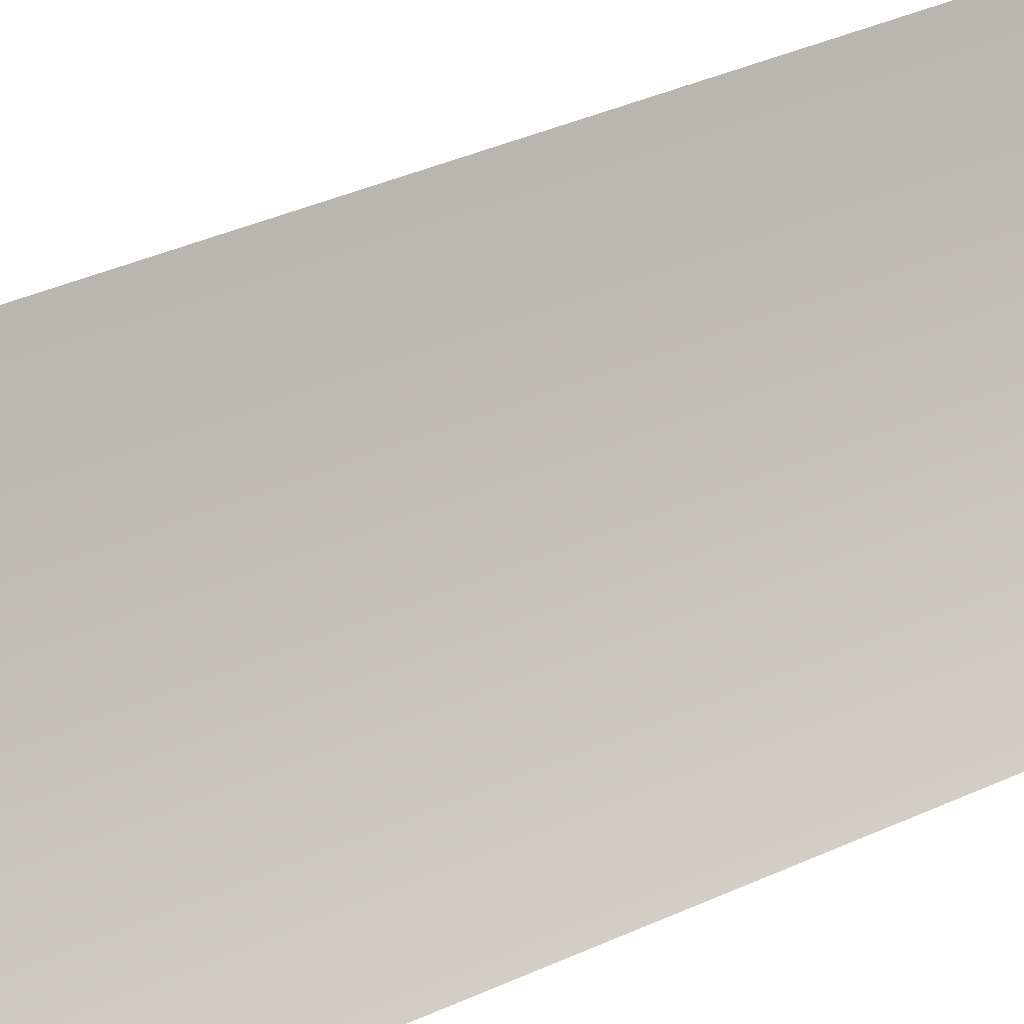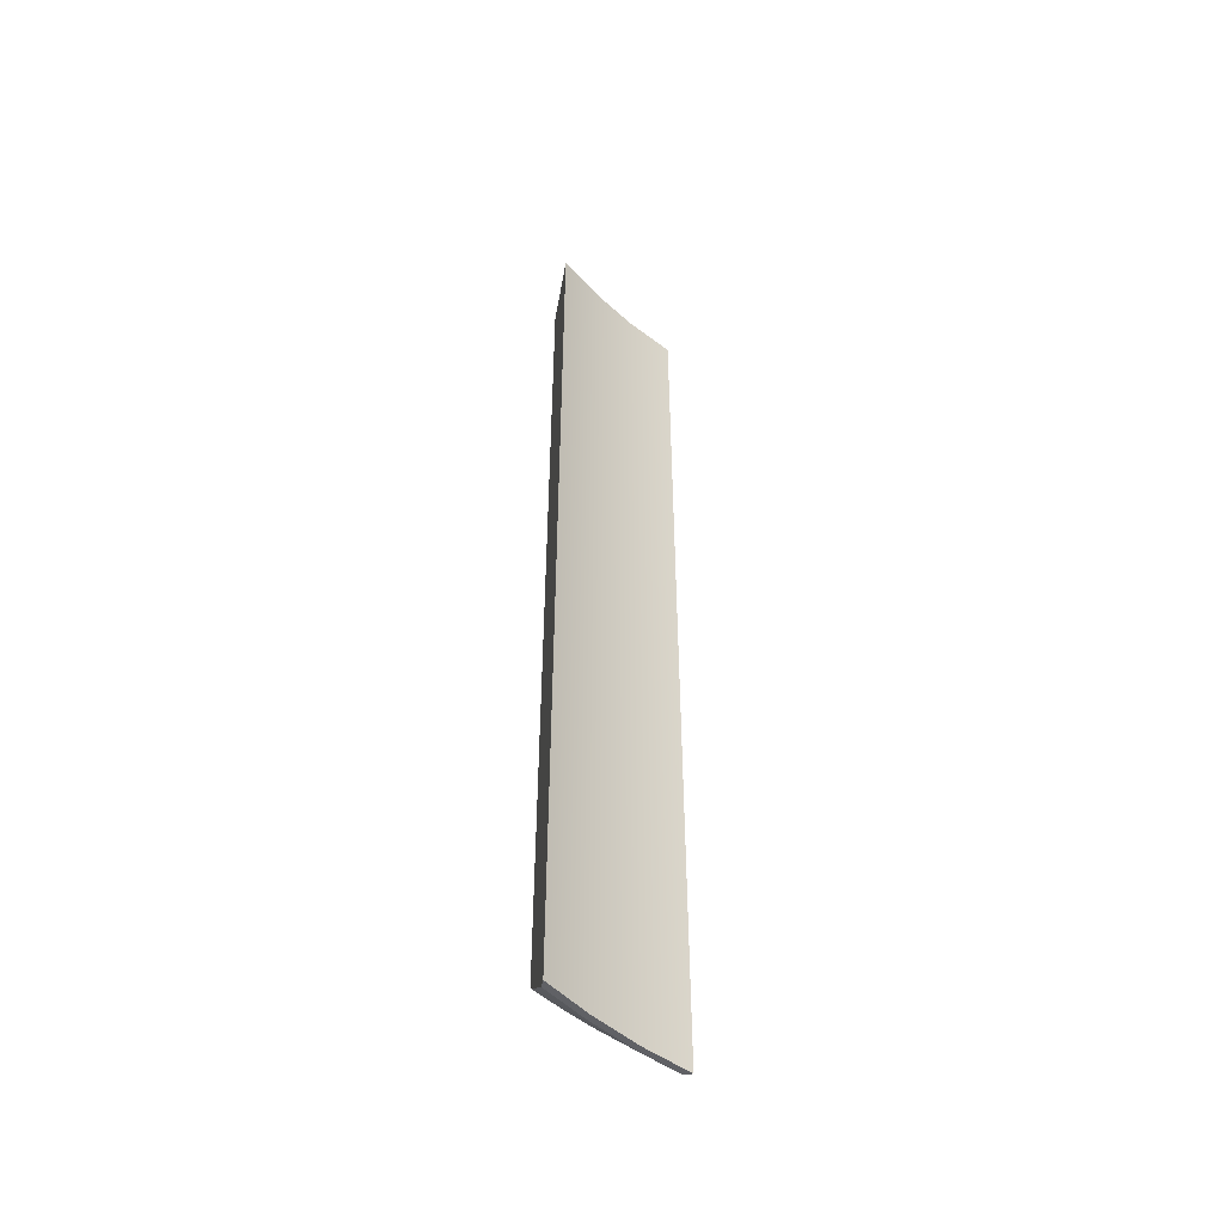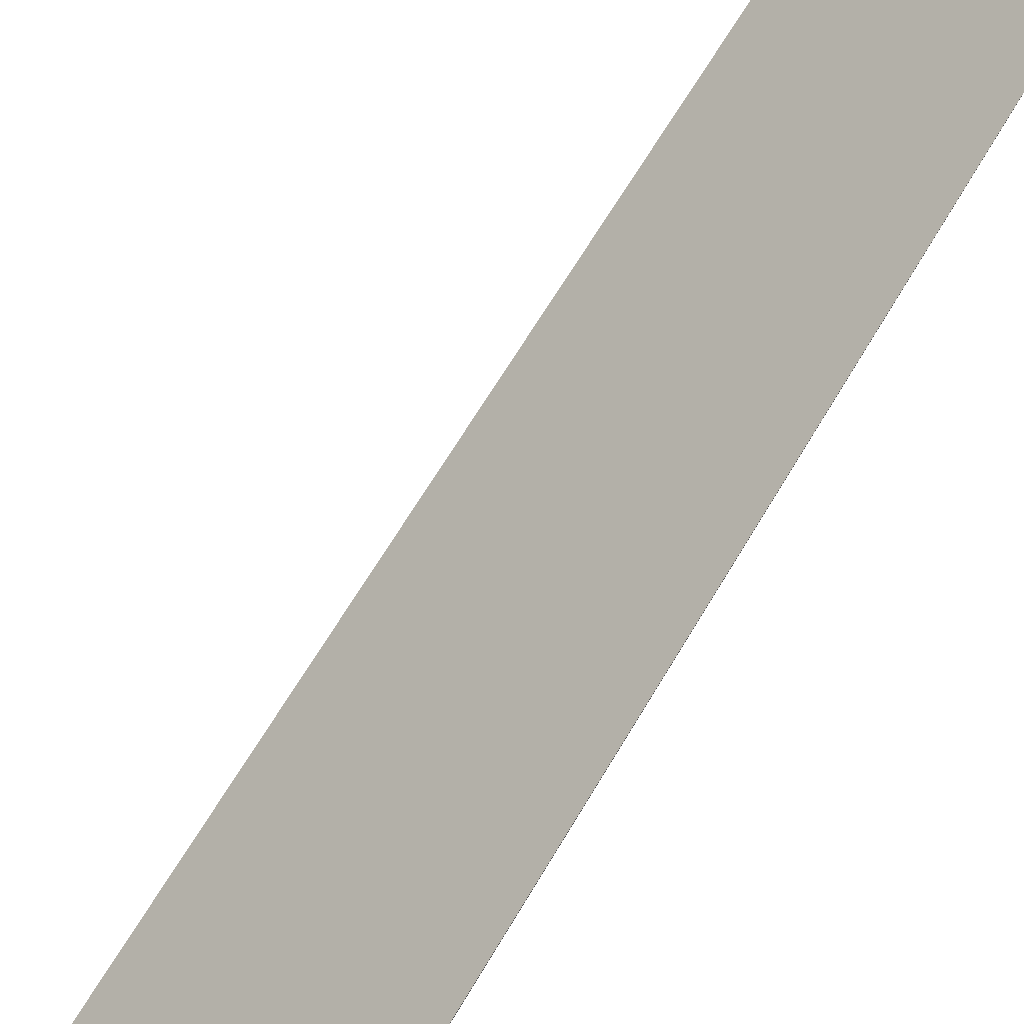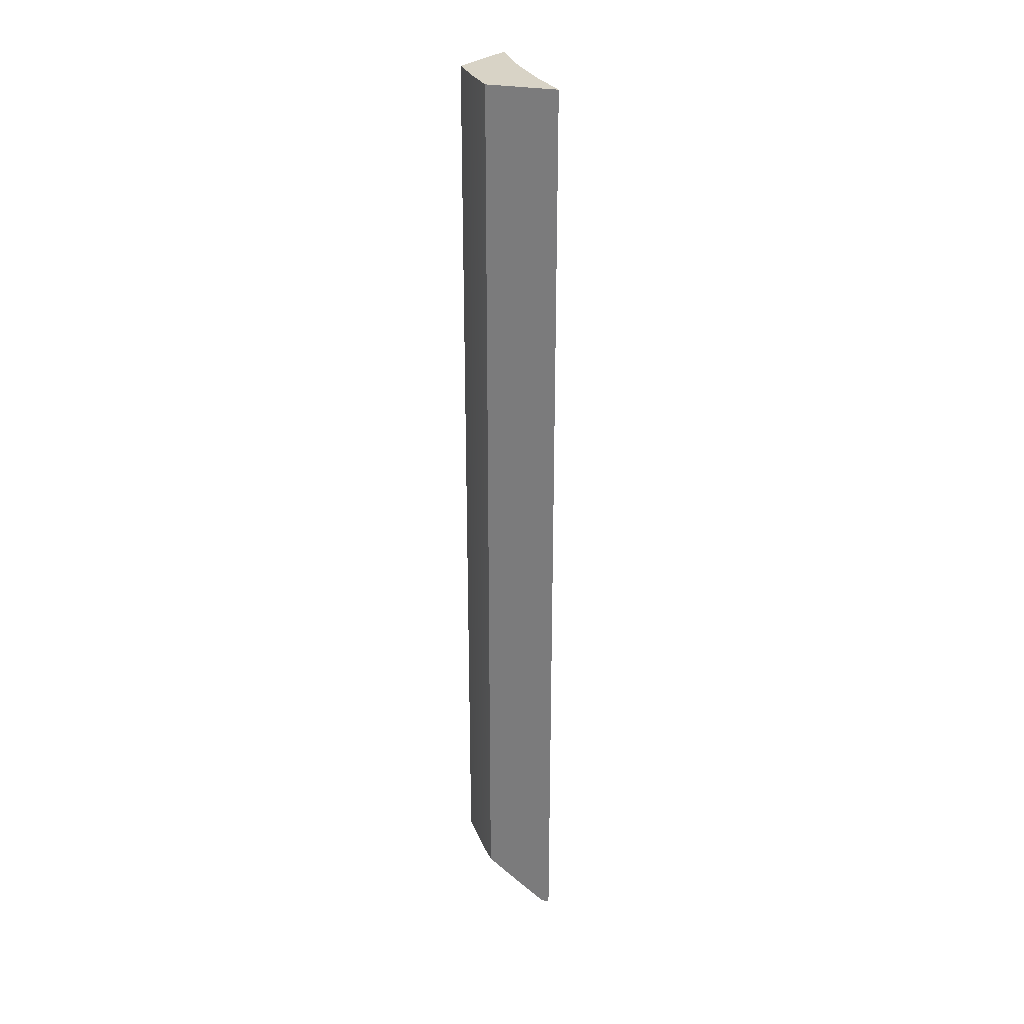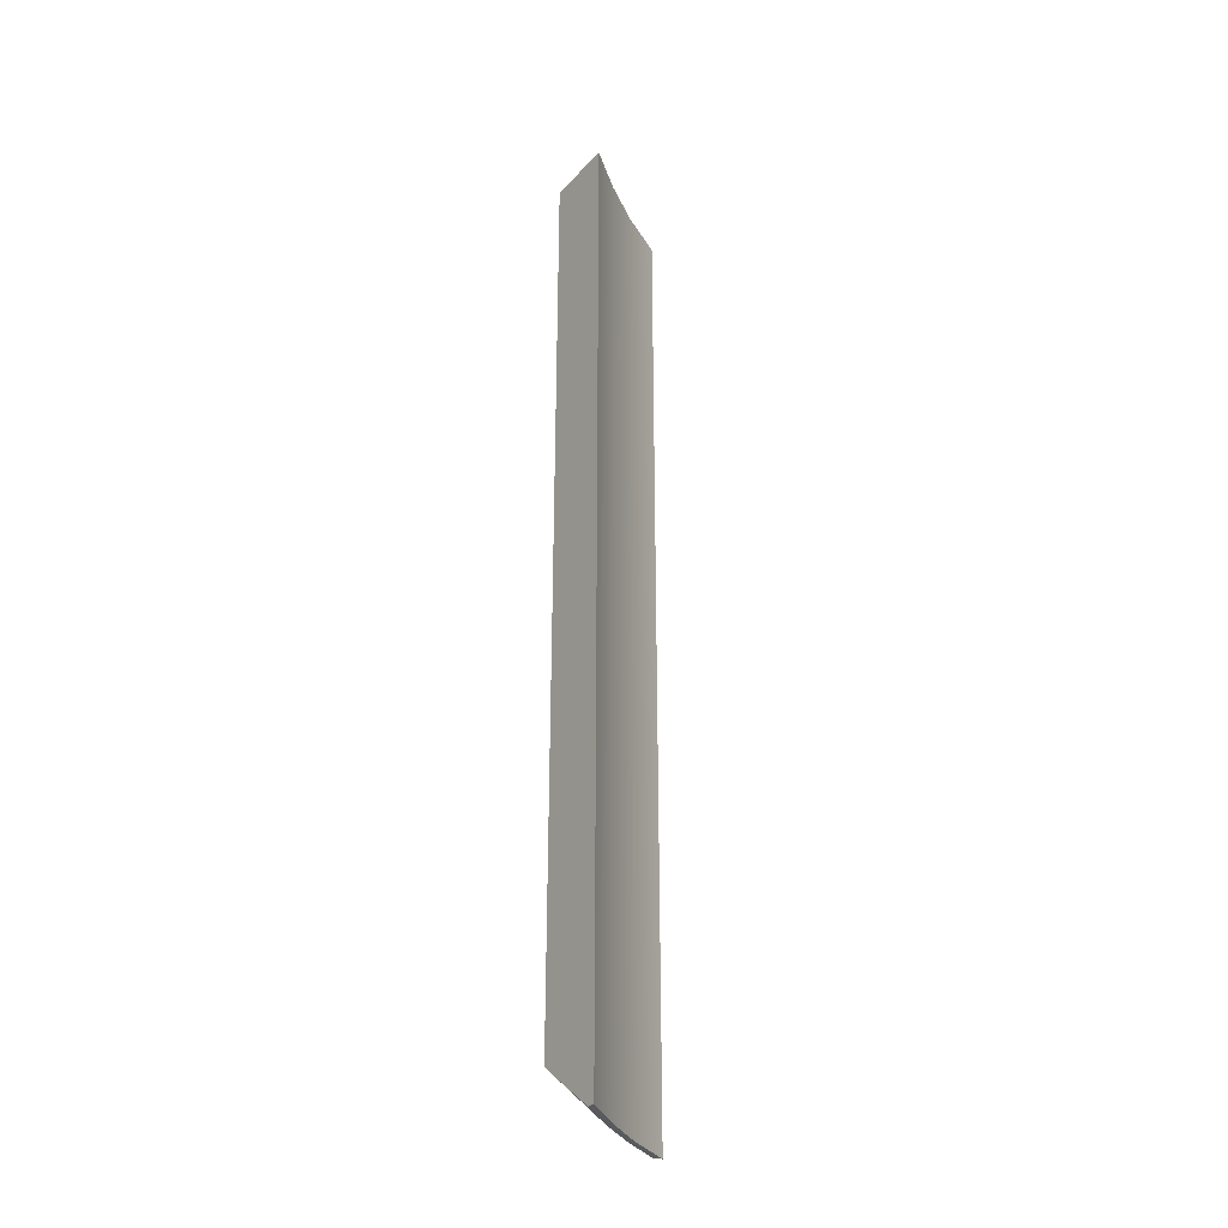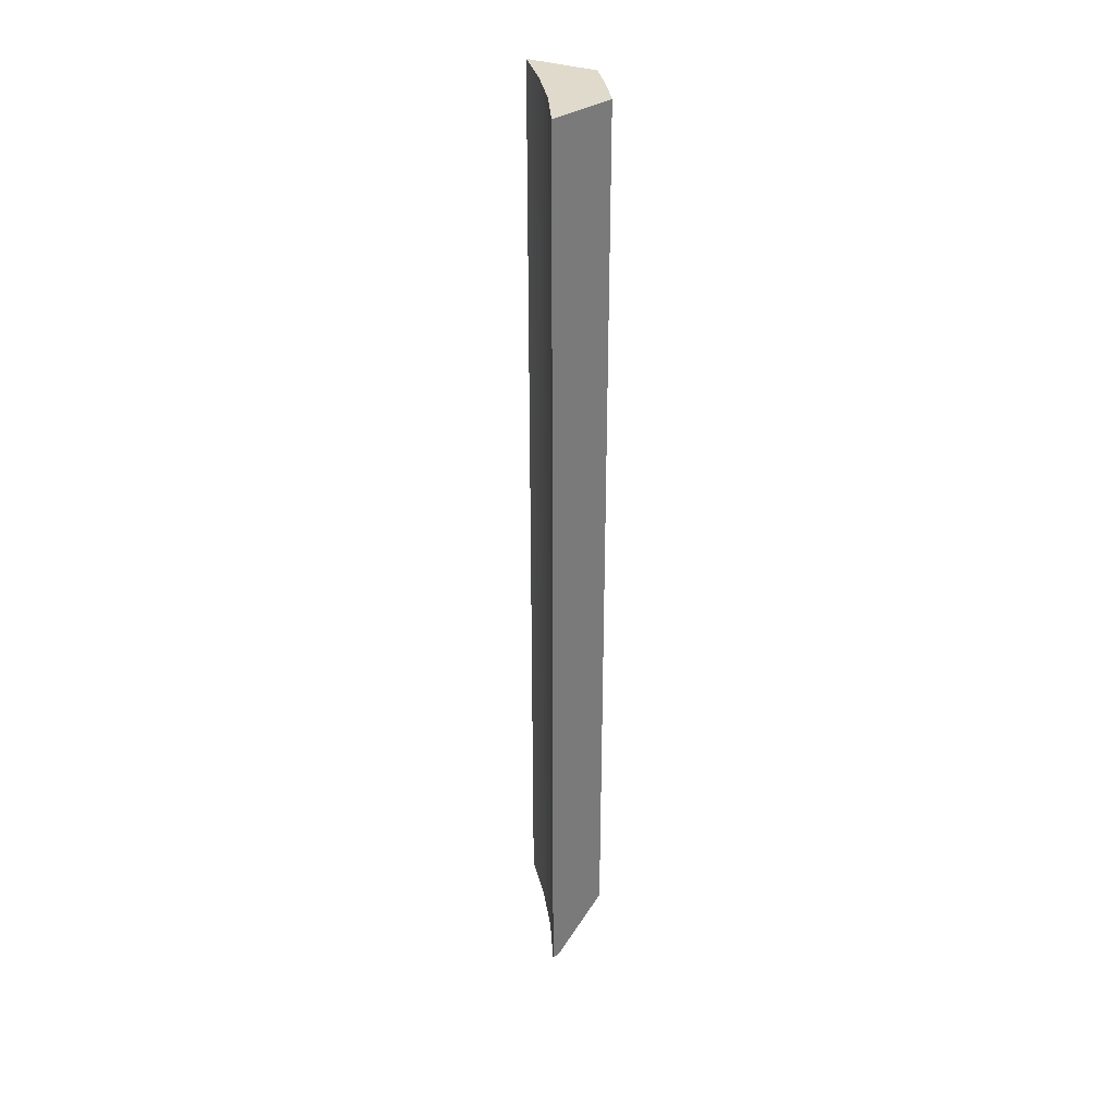
<metadata>
{"format":"obj","ext":"obj","renderer":"f3d","projection":"perspective","resolution":1024,"background":"white","views":[{"elev":19.9,"azim":43.5,"up":"+Y"},{"elev":-48.8,"azim":70.1,"up":"+Z"},{"elev":38.9,"azim":-157.8,"up":"+Y"},{"elev":28.1,"azim":6.1,"up":"+Z"},{"elev":-30.7,"azim":45.7,"up":"+Z"},{"elev":33.1,"azim":-163.4,"up":"+Z"}]}
</metadata>
<code>
g body_1
v -0.01255 -0.001008 -0.0394
v -0.01277 -0.00106 -0.0394
v -0.01271 -0.001203 -0.0394
v -0.01245 -0.001204 -0.0394
v -0.01264 -0.001342 -0.0394
v -0.01235 -0.001392 -0.0394
v -0.01262 -0.000804 -0.0394
v -0.01255 -0.001008 -0.0434
v -0.01262 -0.000804 -0.0434
v -0.01262 -0.000804 -0.0394
v -0.01245 -0.001204 -0.0434
v -0.01255 -0.001008 -0.0394
v -0.01235 -0.001392 -0.0434
v -0.01245 -0.001204 -0.0394
v -0.01235 -0.001392 -0.0394
v -0.01235 -0.001392 -0.0394
v -0.01251 -0.001365 -0.0433
v -0.01238 -0.001387 -0.0434
v -0.01264 -0.001342 -0.0394
v -0.01264 -0.001342 -0.0432
v -0.01235 -0.001392 -0.0434
v -0.01262 -0.000804 -0.0394
v -0.0127 -0.000945 -0.0433
v -0.01277 -0.00106 -0.0432
v -0.01262 -0.000804 -0.0434
v -0.01264 -0.000833 -0.0434
v -0.01277 -0.00106 -0.0394
v -0.01245 -0.001204 -0.0434
v -0.01248 -0.00121 -0.0434
v -0.01257 -0.001023 -0.0434
v -0.01255 -0.001008 -0.0434
v -0.01264 -0.000833 -0.0434
v -0.01235 -0.001392 -0.0434
v -0.01238 -0.001387 -0.0434
v -0.01262 -0.000804 -0.0434
v -0.01271 -0.001203 -0.0394
v -0.01271 -0.001203 -0.0432
v -0.01266 -0.001303 -0.0432
v -0.01264 -0.001342 -0.0394
v -0.01277 -0.00106 -0.0394
v -0.01275 -0.001101 -0.0432
v -0.01277 -0.00106 -0.0432
v -0.01264 -0.001342 -0.0432
v -0.01257 -0.001023 -0.0434
v -0.01248 -0.00121 -0.0434
v -0.01271 -0.001203 -0.0432
v -0.01266 -0.001303 -0.0432
v -0.01251 -0.001365 -0.0433
v -0.01264 -0.001342 -0.0432
v -0.01238 -0.001387 -0.0434
v -0.01275 -0.001101 -0.0432
v -0.01277 -0.00106 -0.0432
v -0.0127 -0.000945 -0.0433
v -0.01264 -0.000833 -0.0434
f 3 1 2
f 1 3 4
f 4 5 6
f 4 3 5
f 2 1 7
f 31 32 35
f 32 31 30
f 28 30 31
f 34 28 33
f 30 28 29
f 28 34 29
f 13 14 15
f 14 13 11
f 12 11 8
f 10 8 9
f 11 12 14
f 8 10 12
f 20 16 19
f 16 20 17
f 16 18 21
f 18 16 17
f 22 26 23
f 22 24 27
f 24 22 23
f 26 22 25
f 41 36 40
f 36 38 39
f 41 40 42
f 36 41 37
f 39 38 43
f 38 36 37
f 46 45 47
f 49 45 48
f 48 45 50
f 52 44 51
f 44 46 51
f 44 52 53
f 44 53 54
f 45 49 47
f 46 44 45

</code>
